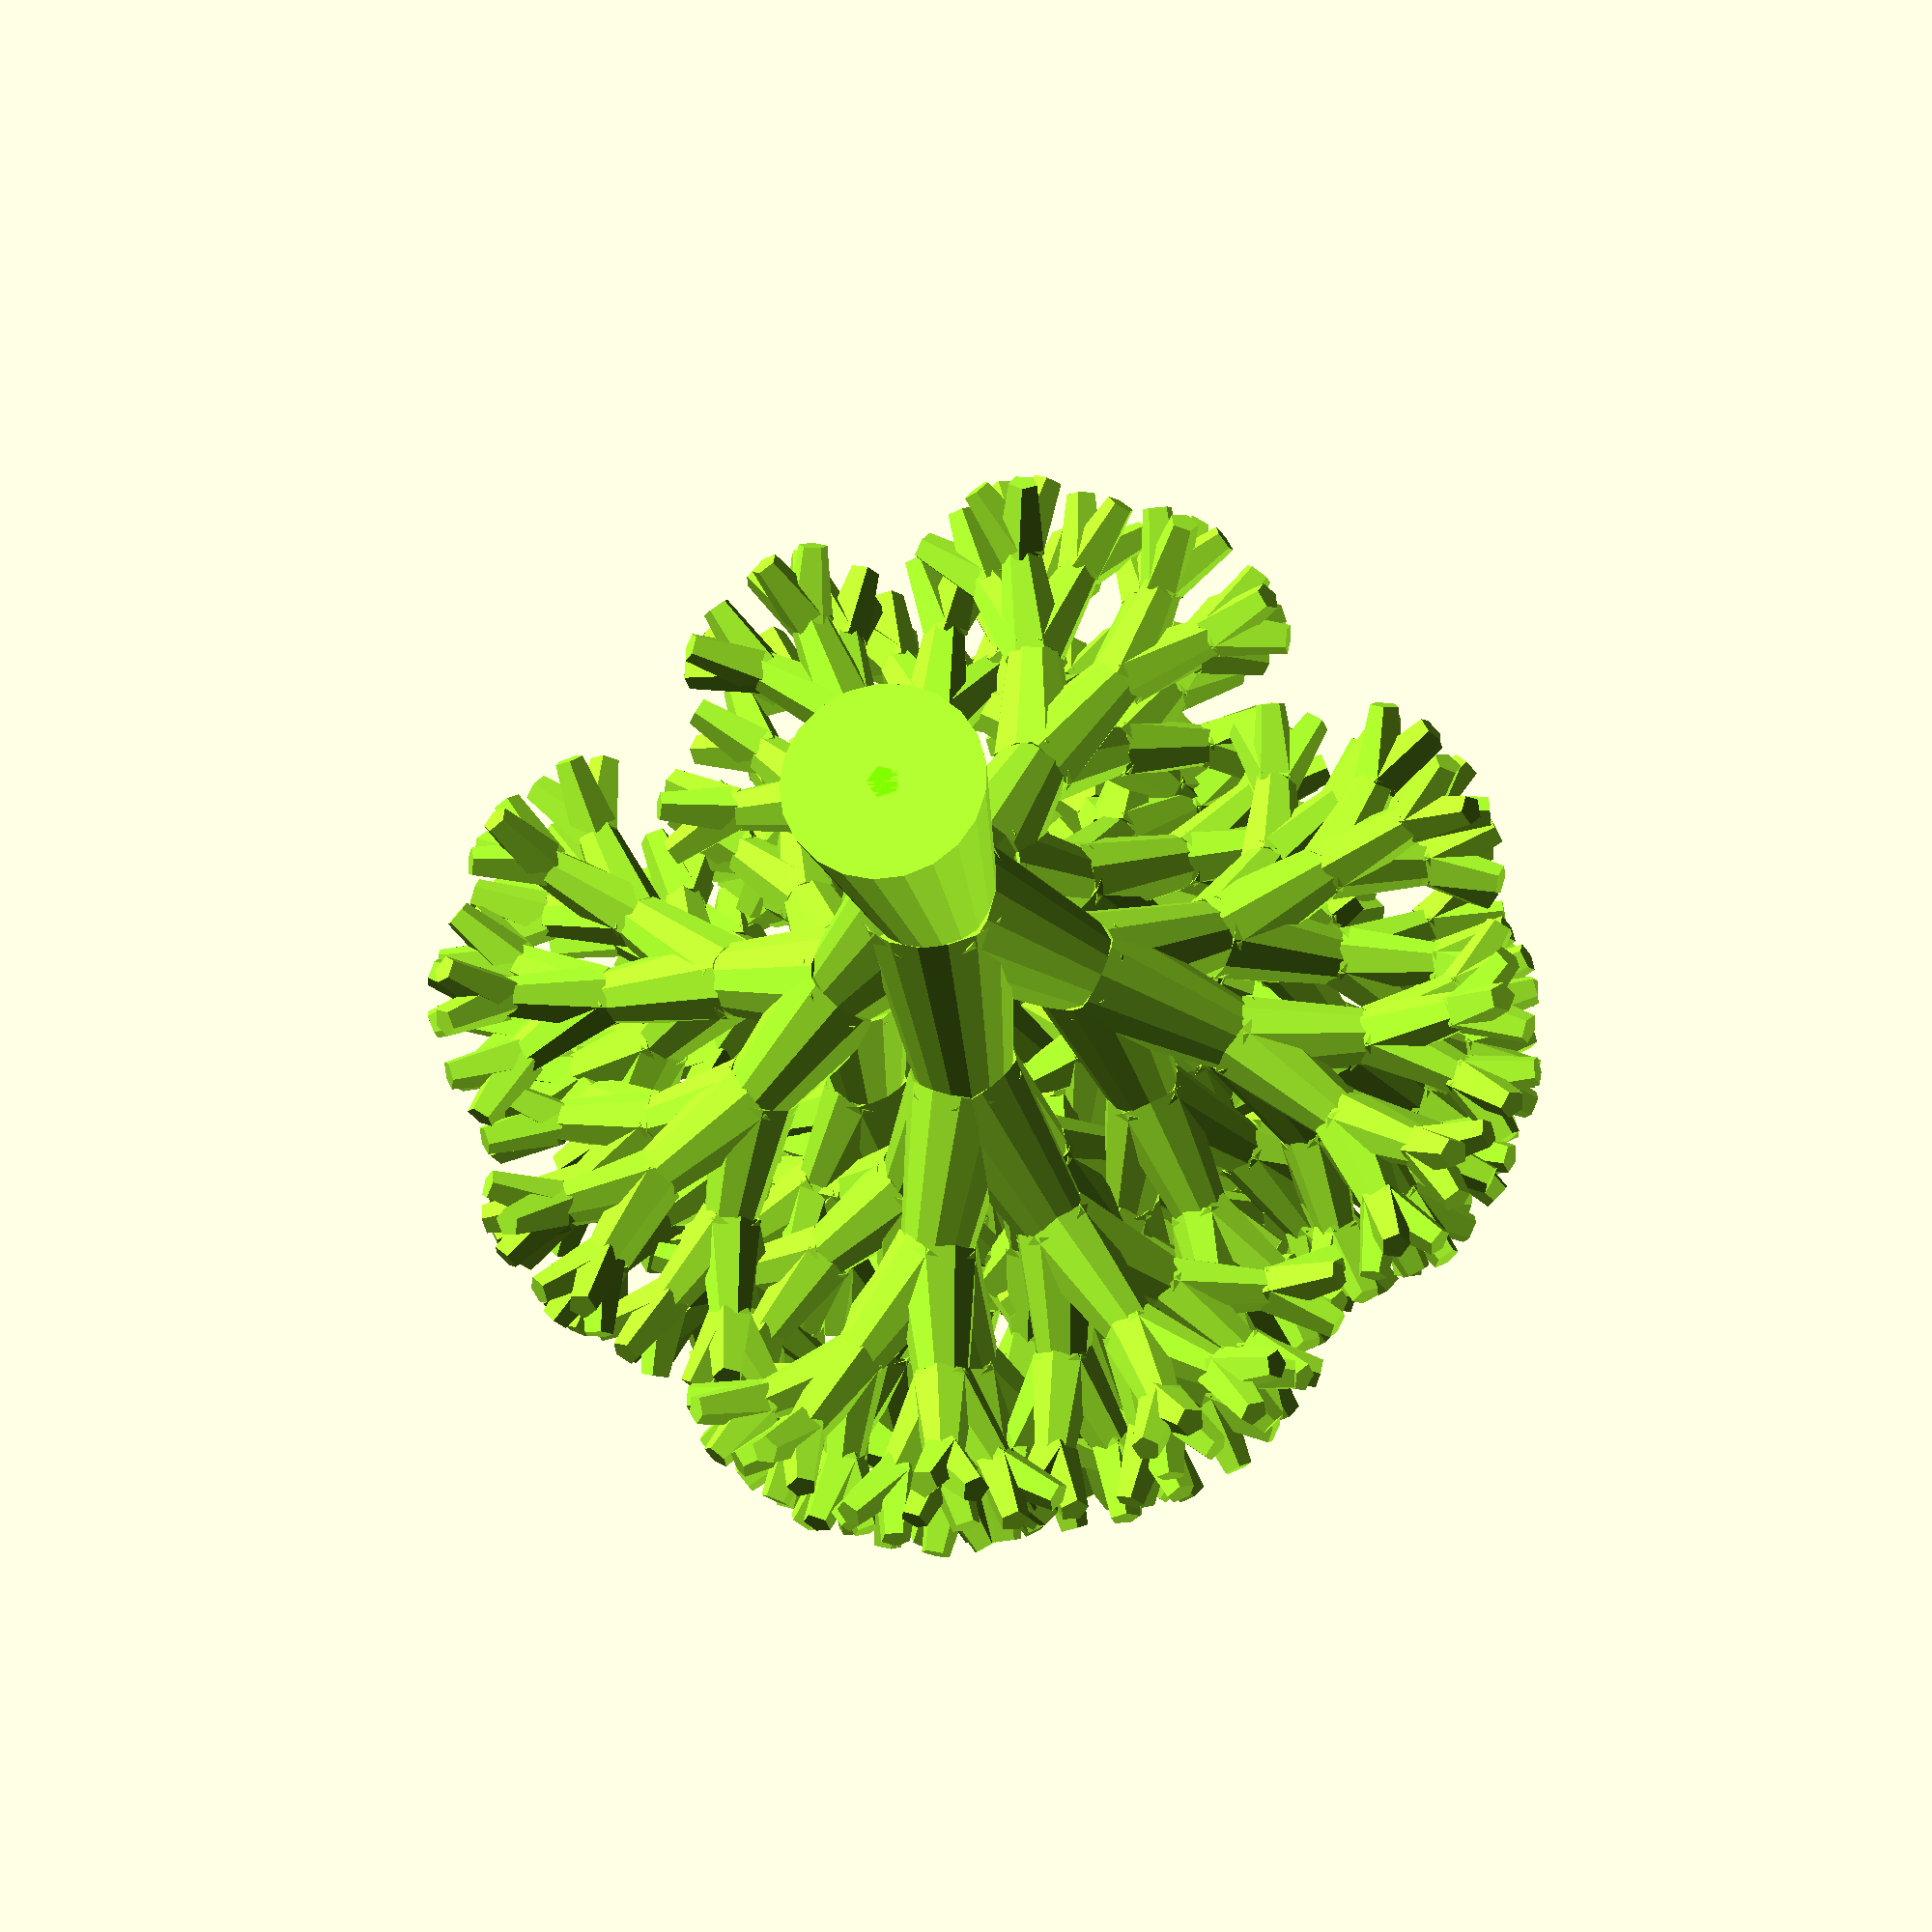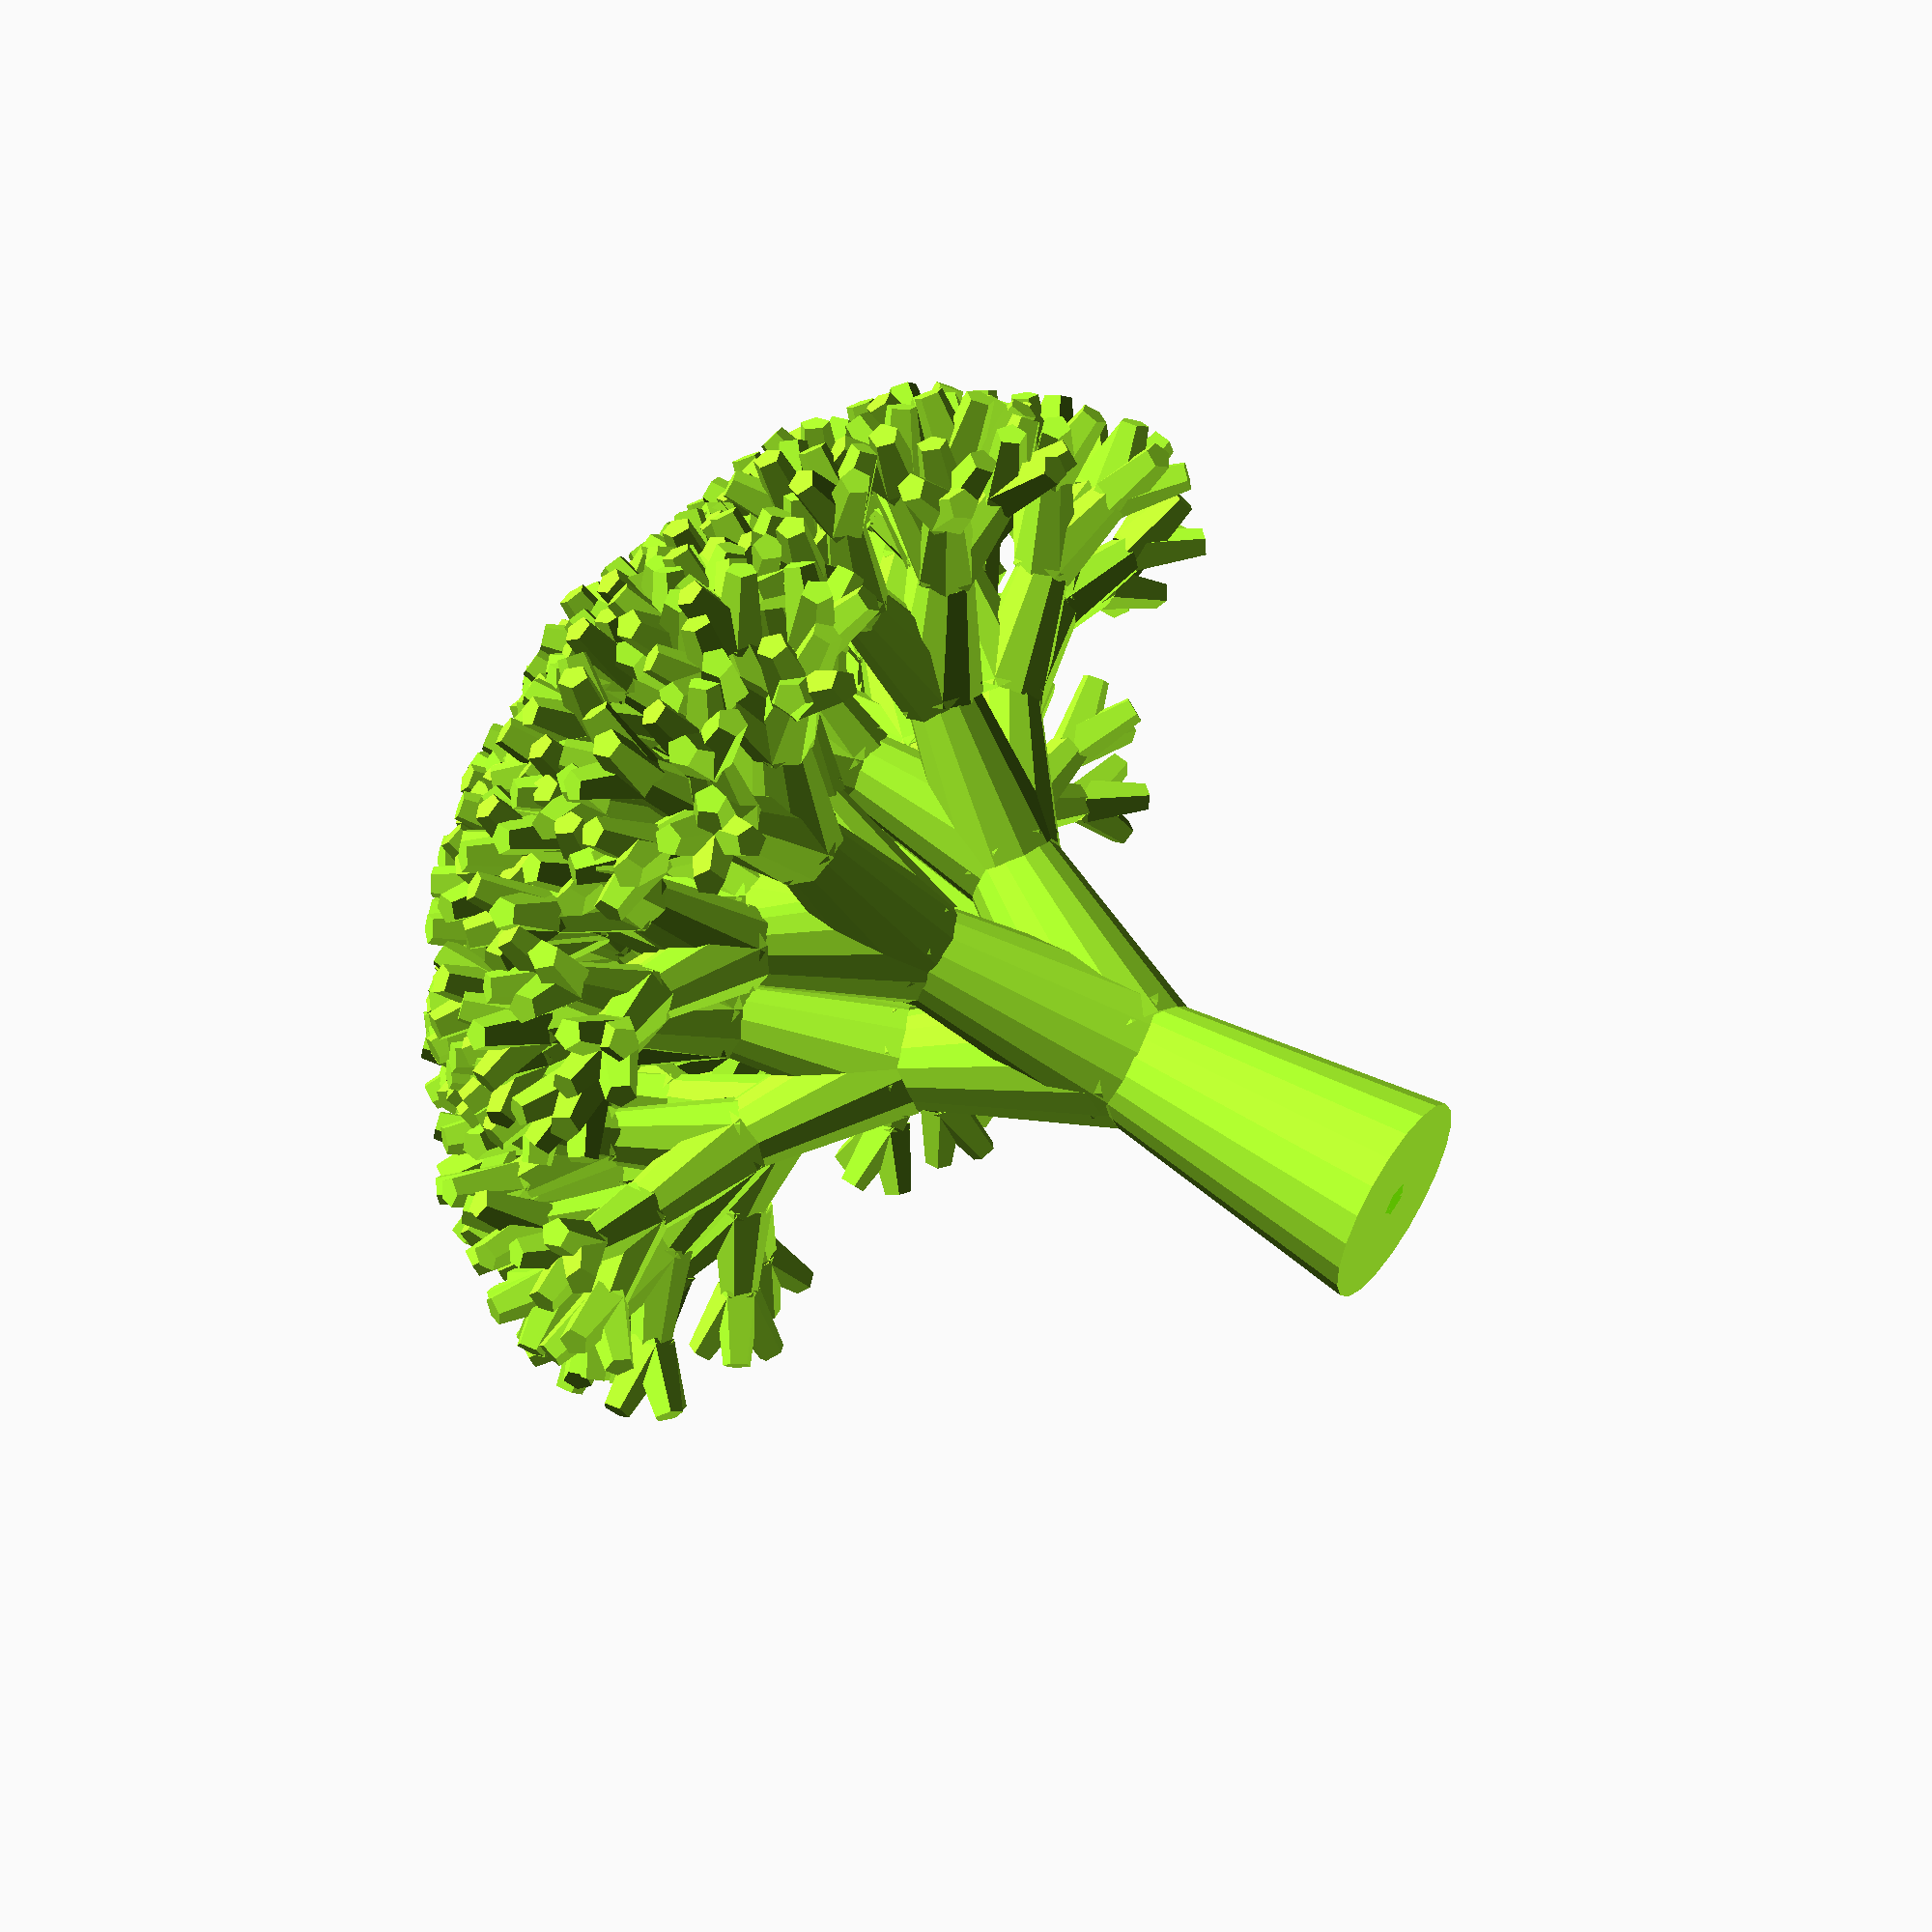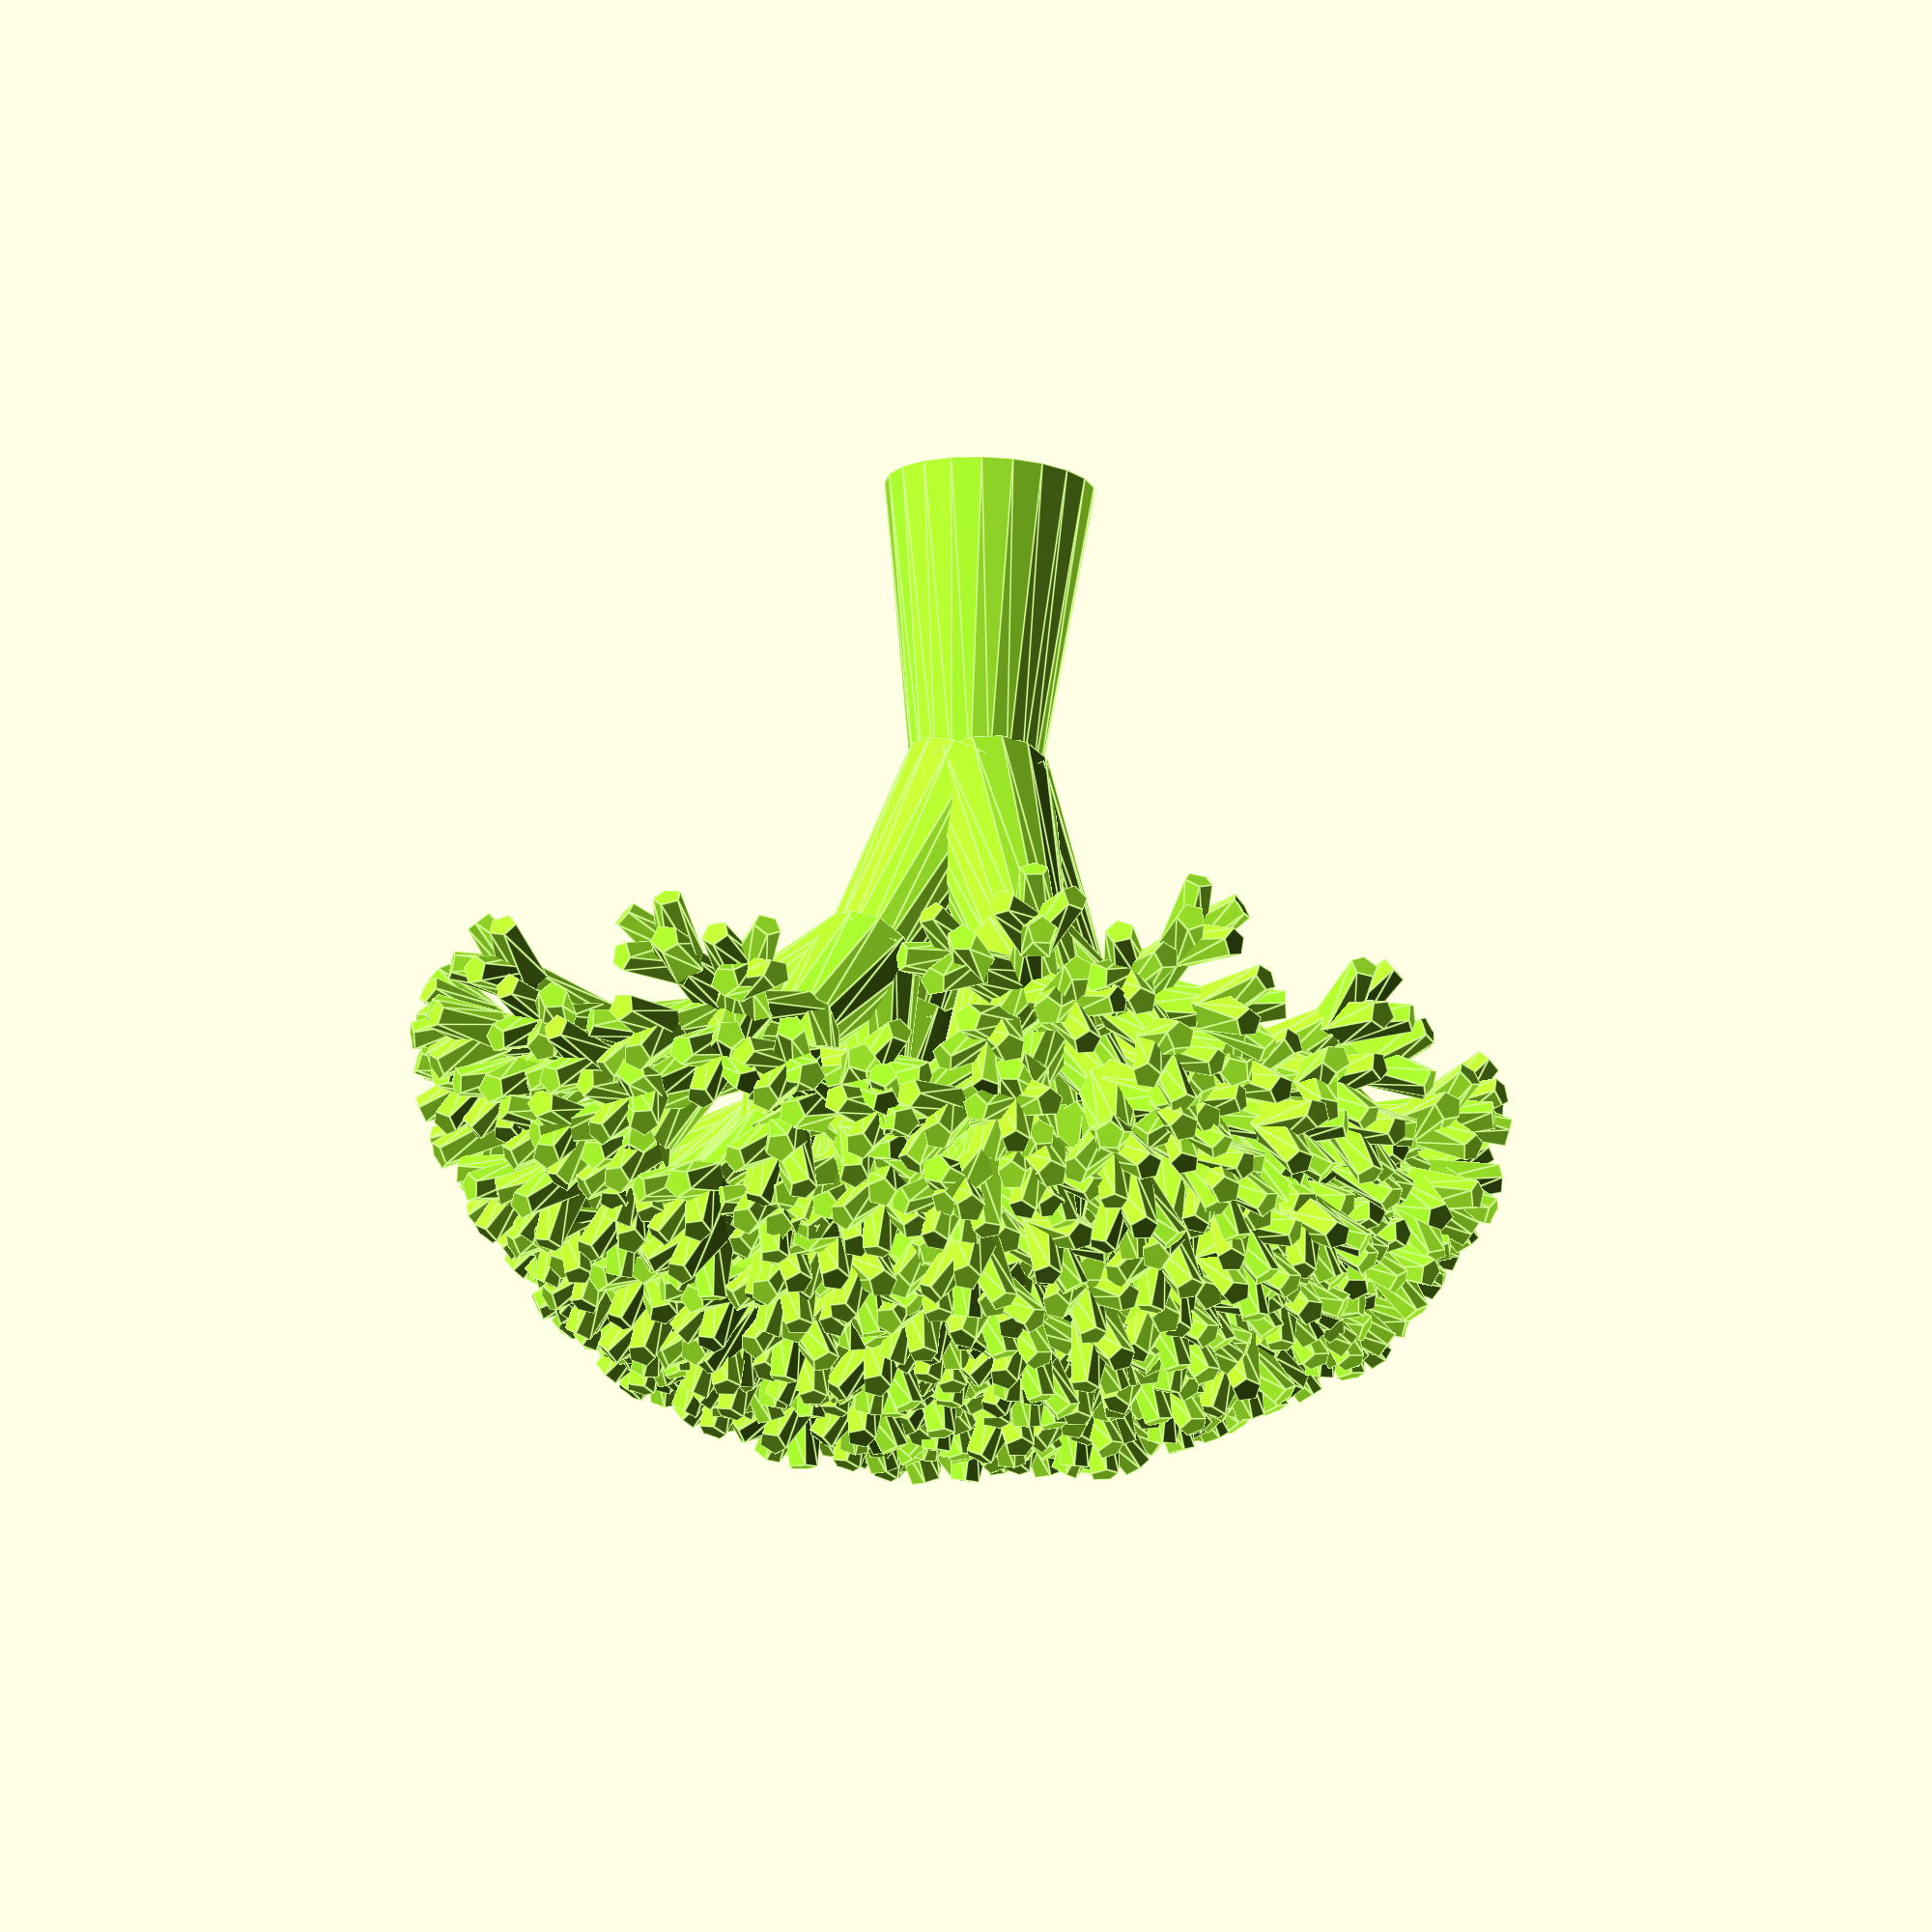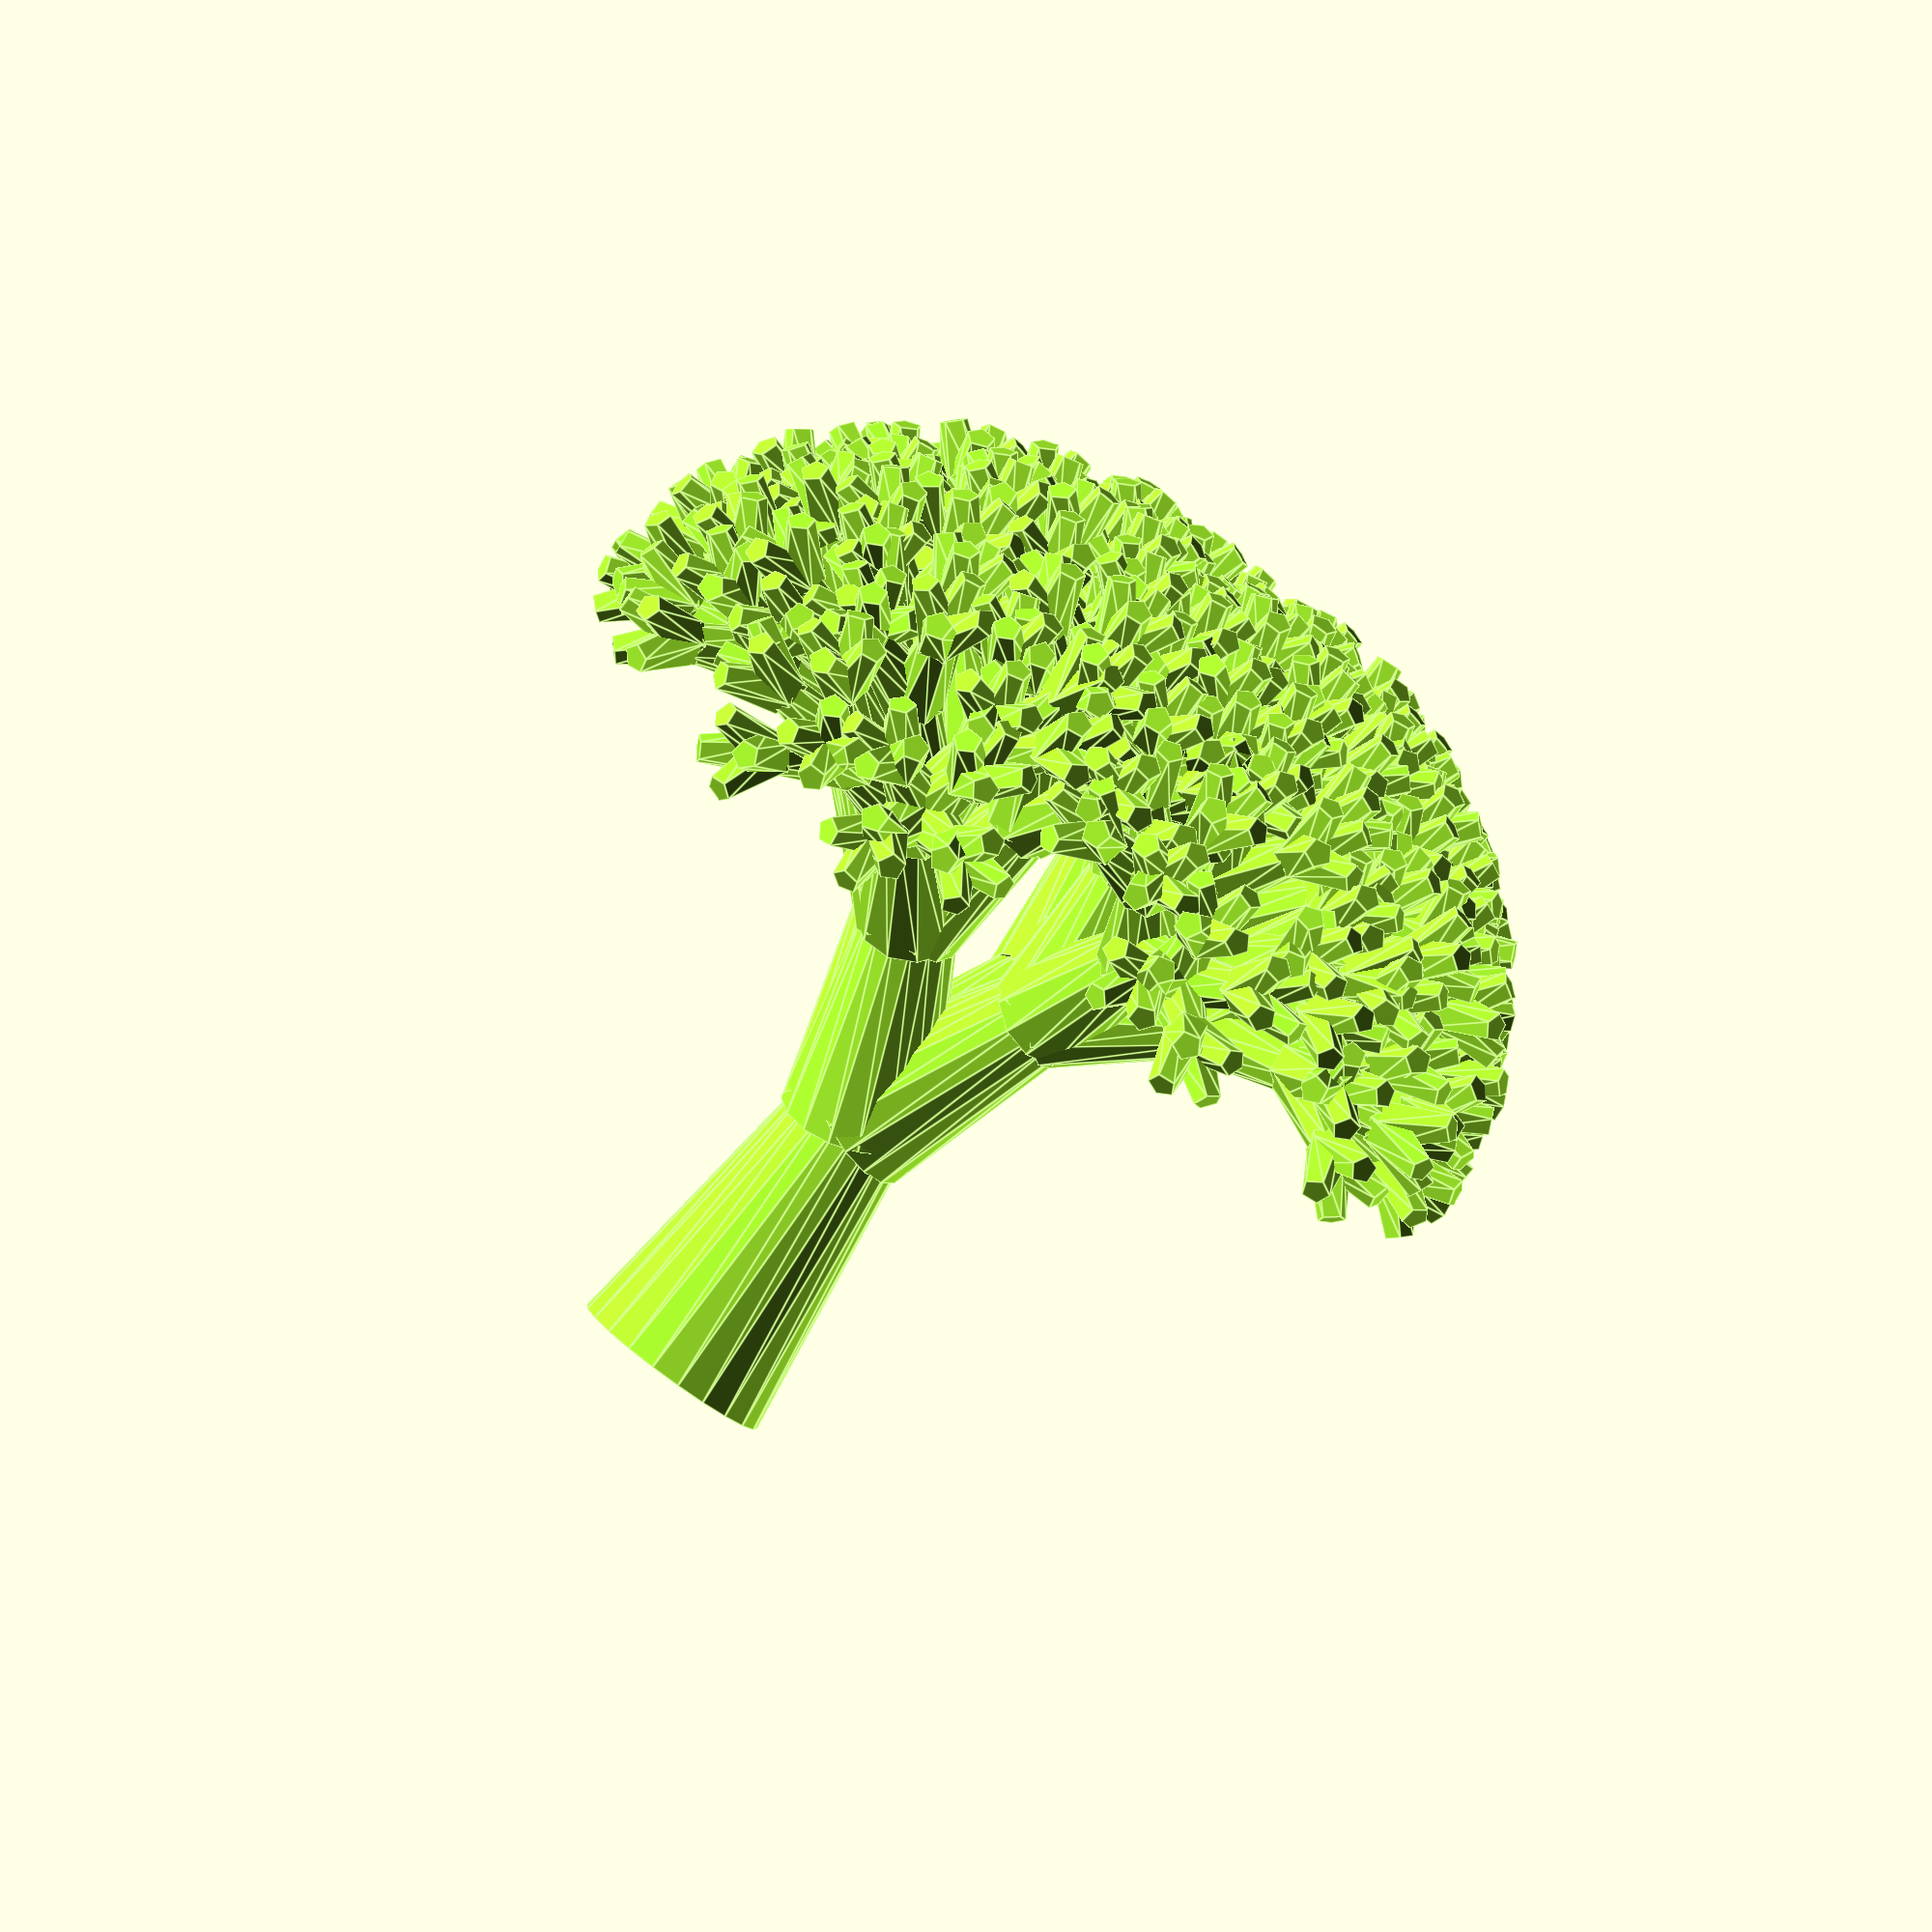
<openscad>
height = 20;
number_of_levels=6; // [1:8]
TILTANGLE = 30;
ZANGLE = 120;
HEIGHTFACT = 0.75;

tree (0, height);

module tree(level, height){
	color("GreenYellow") cylinder(height, height / 3.0, height / 5.0);
	if (level < number_of_levels-1){
		branch1(level + 1, TILTANGLE, height, 1, 0, 0);
		branch1(level + 1, -TILTANGLE, height, 1, 0, 0);
		branch1(level + 1, TILTANGLE, height, 0, 1, 0);
		branch1(level + 1, -TILTANGLE, height, 0, 1, 0);
	}
}

module branch(level, tilt, height, x, y, z){
	color("LawnGreen") cylinder(h = height, r1 = height / 18.0, r2= height / 20.0);
	translate(v = [0, 0, height]) {
		rotate(a = tilt, v = [x, y, z]) {
			rotate(a = ZANGLE, v = [0, 0, 1]) {
				tree(level, height * HEIGHTFACT);
			}
		}
	}
}

/////////////
// Level 1 //
/////////////

module branch1(level, tilt, height, x, y, z){
	color("LawnGreen") cylinder(h = height, r1 = height / 18.0, r2= height / 20.0);
	translate(v = [0, 0, height]) {
		rotate(a = tilt, v = [x, y, z]) {
			rotate(a = ZANGLE, v = [0, 0, 1]) {
				tree1(level, height * HEIGHTFACT);
			}
		}
	}
}

module tree1(level, height){
	color("GreenYellow") cylinder(height, height / 3.0, height / 5.0);
	if (level < number_of_levels-1){
		branch2(level + 1, TILTANGLE, height, 1, 0, 0);
		branch2(level + 1, -TILTANGLE, height, 1, 0, 0);
		branch2(level + 1, TILTANGLE, height, 0, 1, 0);
		branch2(level + 1, -TILTANGLE, height, 0, 1, 0);
	}
}

/////////////
// Level 2 //
/////////////

module branch2(level, tilt, height, x, y, z){
	color("LawnGreen") cylinder(h = height, r1 = height / 18.0, r2= height / 20.0);
	translate(v = [0, 0, height]) {
		rotate(a = tilt, v = [x, y, z]) {
			rotate(a = ZANGLE, v = [0, 0, 1]) {
				tree2(level, height * HEIGHTFACT);
			}
		}
	}
}

module tree2(level, height){
	color("GreenYellow") cylinder(height, height / 3.0, height / 5.0);
	if (level < number_of_levels-1){
		branch3(level + 1, TILTANGLE, height, 1, 0, 0);
		branch3(level + 1, -TILTANGLE, height, 1, 0, 0);
		branch3(level + 1, TILTANGLE, height, 0, 1, 0);
		branch3(level + 1, -TILTANGLE, height, 0, 1, 0);
	}
}

/////////////
// Level 3 //
/////////////

module branch3(level, tilt, height, x, y, z){
	color("LawnGreen") cylinder(h = height, r1 = height / 18.0, r2= height / 20.0);
	translate(v = [0, 0, height]) {
		rotate(a = tilt, v = [x, y, z]) {
			rotate(a = ZANGLE, v = [0, 0, 1]) {
				tree3(level, height * HEIGHTFACT);
			}
		}
	}
}

module tree3(level, height){
	color("GreenYellow") cylinder(height, height / 3.0, height / 5.0);
	if (level < number_of_levels-1){
		branch4(level + 1, TILTANGLE, height, 1, 0, 0);
		branch4(level + 1, -TILTANGLE, height, 1, 0, 0);
		branch4(level + 1, TILTANGLE, height, 0, 1, 0);
		branch4(level + 1, -TILTANGLE, height, 0, 1, 0);
	}
}



/////////////
// Level 4 //
/////////////

module branch4(level, tilt, height, x, y, z){
	color("LawnGreen") cylinder(h = height, r1 = height / 18.0, r2= height / 20.0);
	translate(v = [0, 0, height]) {
		rotate(a = tilt, v = [x, y, z]) {
			rotate(a = ZANGLE, v = [0, 0, 1]) {
				tree4(level, height * HEIGHTFACT);
			}
		}
	}
}

module tree4(level, height){
	color("GreenYellow") cylinder(height, height / 3.0, height / 5.0);
	if (level < number_of_levels-1){
		branch5(level + 1, TILTANGLE, height, 1, 0, 0);
		branch5(level + 1, -TILTANGLE, height, 1, 0, 0);
		branch5(level + 1, TILTANGLE, height, 0, 1, 0);
		branch5(level + 1, -TILTANGLE, height, 0, 1, 0);
	}
}


/////////////
// Level 5 //
/////////////

module branch5(level, tilt, height, x, y, z){
	color("LawnGreen") cylinder(h = height, r1 = height / 18.0, r2= height / 20.0);
	translate(v = [0, 0, height]) {
		rotate(a = tilt, v = [x, y, z]) {
			rotate(a = ZANGLE, v = [0, 0, 1]) {
				tree5(level, height * HEIGHTFACT);
			}
		}
	}
}

module tree5(level, height){
	color("GreenYellow") cylinder(height, height / 3.0, height / 5.0);
	if (level < number_of_levels-1){
		branch6(level + 1, TILTANGLE, height, 1, 0, 0);
		branch6(level + 1, -TILTANGLE, height, 1, 0, 0);
		branch6(level + 1, TILTANGLE, height, 0, 1, 0);
		branch6(level + 1, -TILTANGLE, height, 0, 1, 0);
	}
}


/////////////
// Level 6 //
/////////////

module branch6(level, tilt, height, x, y, z){
	color("LawnGreen") cylinder(h = height, r1 = height / 18.0, r2= height / 20.0);
	translate(v = [0, 0, height]) {
		rotate(a = tilt, v = [x, y, z]) {
			rotate(a = ZANGLE, v = [0, 0, 1]) {
				tree6(level, height * HEIGHTFACT);
			}
		}
	}
}

module tree6(level, height){
	color("GreenYellow") cylinder(height, height / 3.0, height / 5.0);
	if (level < number_of_levels-1){
		branch7(level + 1, TILTANGLE, height, 1, 0, 0);
		branch7(level + 1, -TILTANGLE, height, 1, 0, 0);
		branch7(level + 1, TILTANGLE, height, 0, 1, 0);
		branch7(level + 1, -TILTANGLE, height, 0, 1, 0);
	}
}


/////////////
// Level 7 //
/////////////

module branch7(level, tilt, height, x, y, z){
	color("LawnGreen") cylinder(h = height, r1 = height / 18.0, r2= height / 20.0);
	translate(v = [0, 0, height]) {
		rotate(a = tilt, v = [x, y, z]) {
			rotate(a = ZANGLE, v = [0, 0, 1]) {
				tree7(level, height * HEIGHTFACT);
			}
		}
	}
}

module tree7(level, height){
	color("GreenYellow") cylinder(height, height / 3.0, height / 5.0);
	if (level < number_of_levels-1){
		branch8(level + 1, TILTANGLE, height, 1, 0, 0);
		branch8(level + 1, -TILTANGLE, height, 1, 0, 0);
		branch8(level + 1, TILTANGLE, height, 0, 1, 0);
		branch8(level + 1, -TILTANGLE, height, 0, 1, 0);
	}
}


/////////////
// Level 8 //
/////////////

module branch8(level, tilt, height, x, y, z){
	color("LawnGreen") cylinder(h = height, r1 = height / 18.0, r2= height / 20.0);
	translate(v = [0, 0, height]) {
		rotate(a = tilt, v = [x, y, z]) {
			rotate(a = ZANGLE, v = [0, 0, 1]) {
				tree8(level, height * HEIGHTFACT);
			}
		}
	}
}

module tree7(level, height){
	color("GreenYellow") cylinder(height, height / 3.0, height / 5.0);
	if (level < number_of_levels-1){
		branch8(level + 1, TILTANGLE, height, 1, 0, 0);
		branch8(level + 1, -TILTANGLE, height, 1, 0, 0);
		branch8(level + 1, TILTANGLE, height, 0, 1, 0);
		branch8(level + 1, -TILTANGLE, height, 0, 1, 0);
	}
}
</openscad>
<views>
elev=202.0 azim=178.7 roll=350.5 proj=o view=wireframe
elev=126.3 azim=34.9 roll=55.8 proj=p view=solid
elev=286.8 azim=299.9 roll=2.7 proj=o view=edges
elev=262.1 azim=43.1 roll=216.0 proj=o view=edges
</views>
